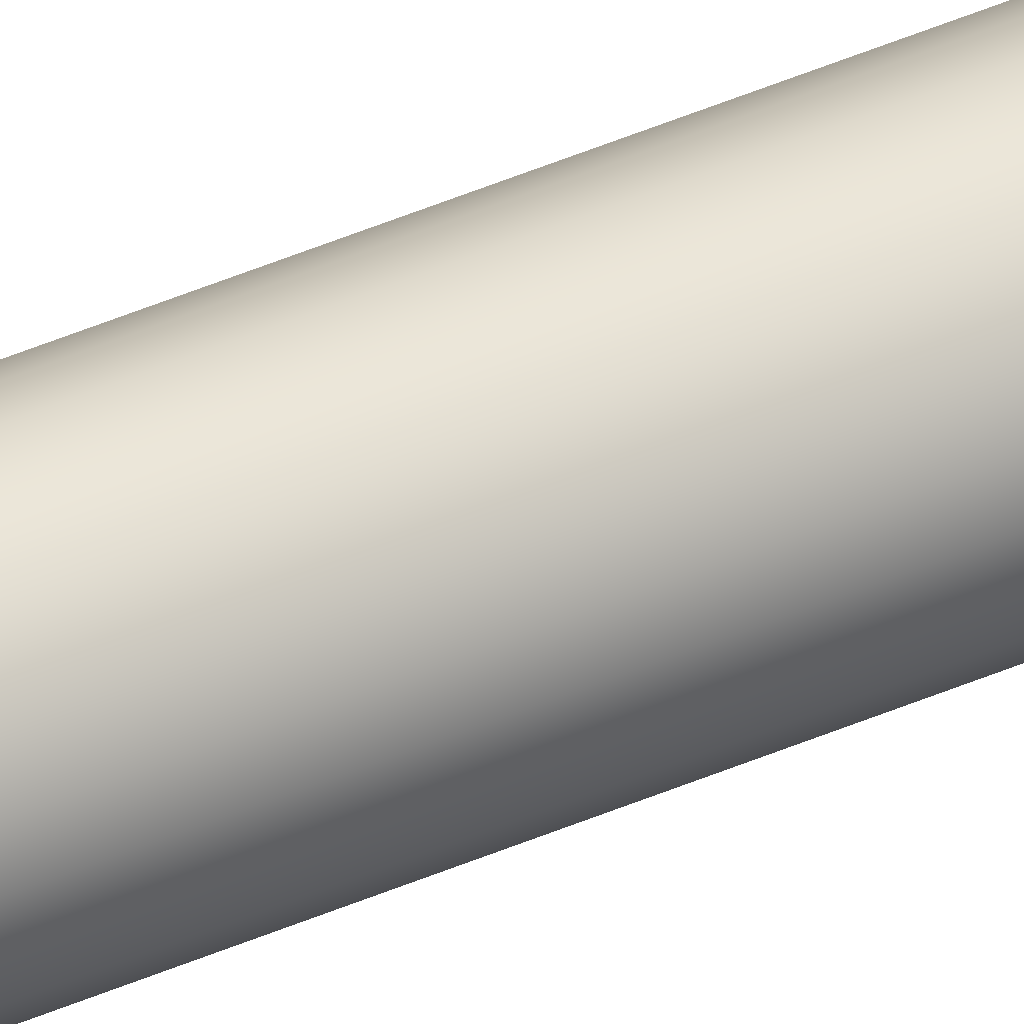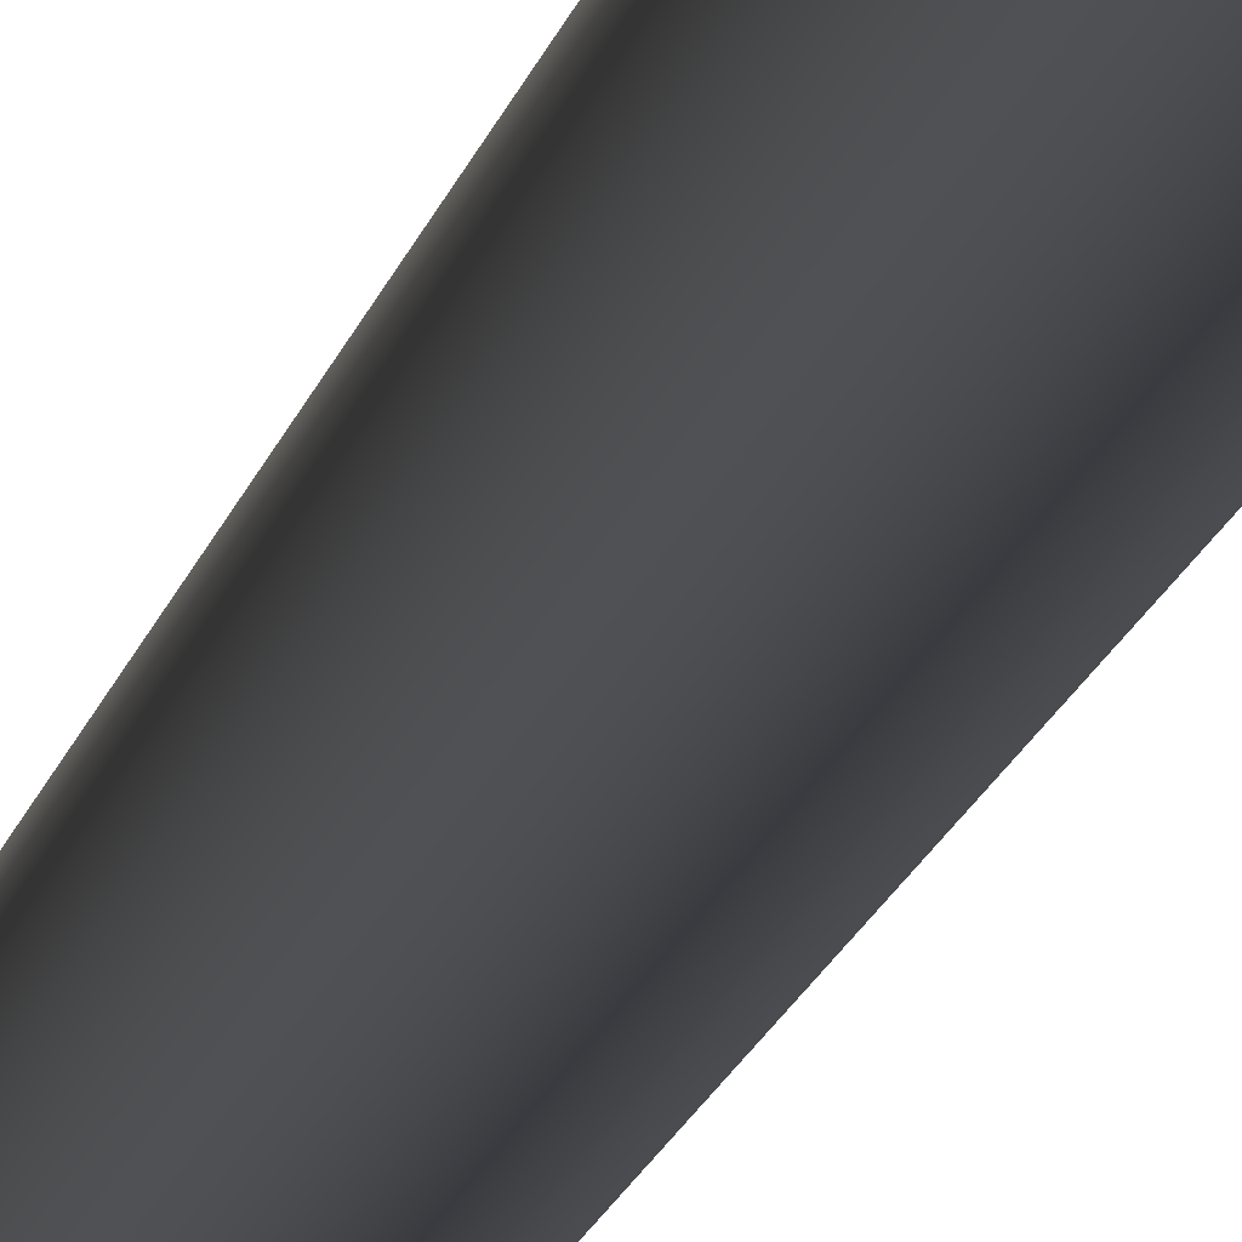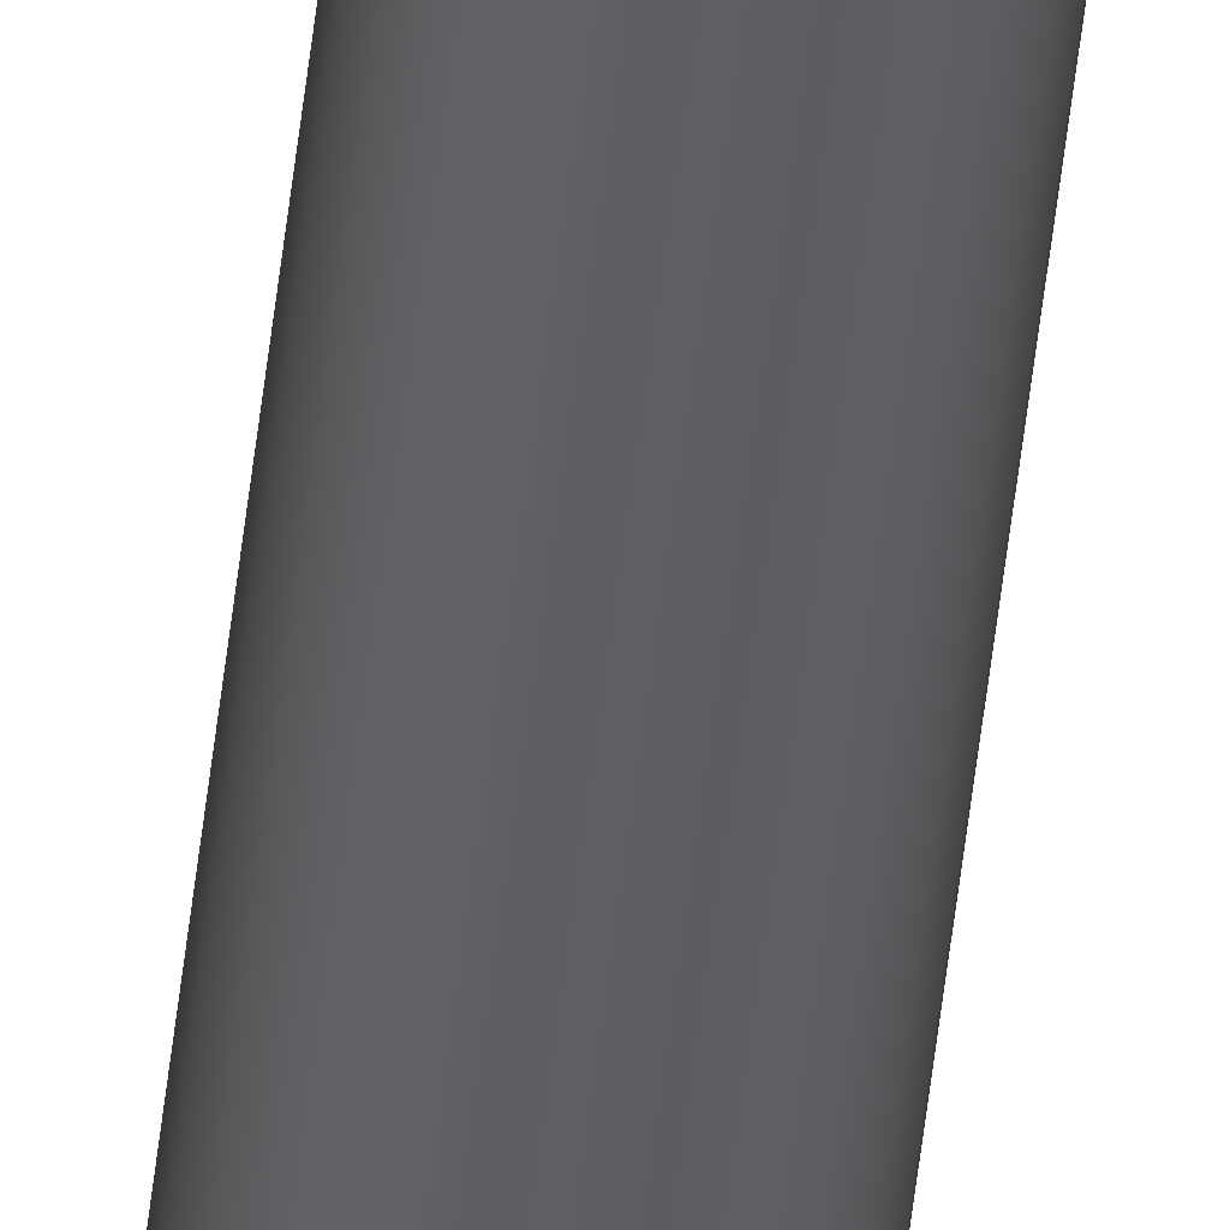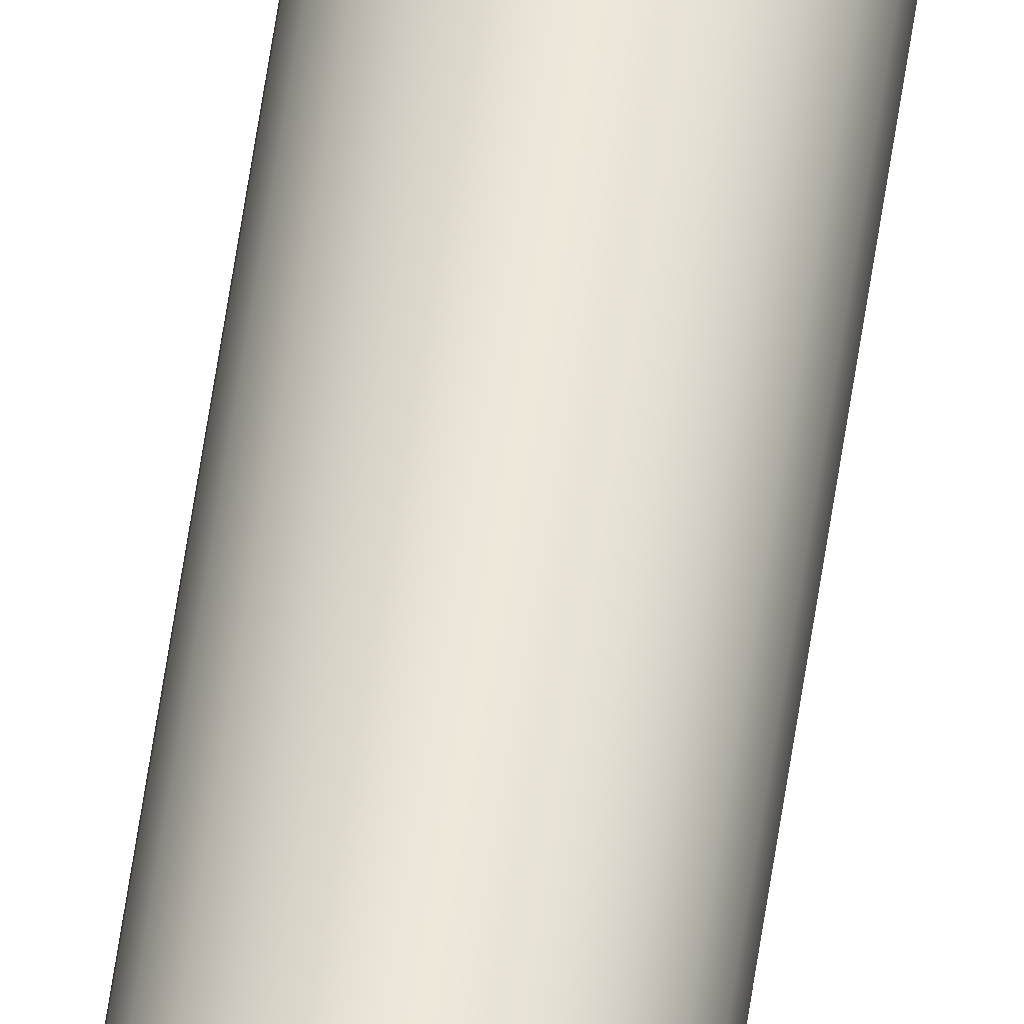
<metadata>
{"format":"obj","ext":"obj","renderer":"f3d","projection":"perspective","resolution":1024,"background":"white","views":[{"elev":31.7,"azim":55.8,"up":"+Y"},{"elev":-1.4,"azim":178.9,"up":"+Y"},{"elev":-42.0,"azim":-5.4,"up":"+Y"},{"elev":50.5,"azim":-172.6,"up":"+Y"}]}
</metadata>
<code>
o mesh297/mesh297-geometry#mesh297-geometry
v -0.1028 0.2964 -0.2967
v -0.1028 0.2953 -0.2967
v -0.1029 0.2958 -0.2967
v -0.1026 0.2969 -0.2967
v -0.1026 0.2948 -0.2967
v -0.1022 0.2973 -0.2967
v -0.1022 0.2943 -0.2967
v -0.1018 0.2976 -0.2967
v -0.1026 0.2969 0.2162
v -0.1028 0.2964 0.2162
v -0.1018 0.294 -0.2967
v -0.1029 0.2958 0.2162
v -0.1028 0.2953 0.2162
v -0.1013 0.2978 -0.2967
v -0.1022 0.2973 0.2162
v -0.1013 0.2938 -0.2967
v -0.1026 0.2948 0.2162
v -0.1022 0.2943 0.2162
v -0.1018 0.2976 0.2162
v -0.1018 0.294 0.2162
v -0.1013 0.2938 0.2162
v -0.1013 0.2978 0.2162
v -0.1008 0.2979 -0.2967
v -0.1008 0.2937 -0.2967
v -0.1008 0.2937 0.2162
v -0.1008 0.2979 0.2162
v -0.1002 0.2978 -0.2967
v -0.1002 0.2938 -0.2967
v -0.1002 0.2978 0.2162
v -0.1002 0.2938 0.2162
v -0.09972 0.294 0.2162
v -0.09972 0.2976 0.2162
v -0.09972 0.2976 -0.2967
v -0.09972 0.294 -0.2967
v -0.09929 0.2973 -0.2967
v -0.09929 0.2943 -0.2967
v -0.09929 0.2943 0.2162
v -0.09929 0.2973 0.2162
v -0.09896 0.2948 0.2162
v -0.09896 0.2969 -0.2967
v -0.09896 0.2948 -0.2967
v -0.09875 0.2953 0.2162
v -0.09875 0.2953 -0.2967
v -0.09867 0.2958 0.2162
v -0.09896 0.2969 0.2162
v -0.09875 0.2964 0.2162
v -0.09875 0.2964 -0.2967
v -0.09867 0.2958 -0.2967
f 1 2 3
f 2 1 4
f 2 4 5
f 5 4 6
f 5 6 7
f 7 6 8
f 3 2 1
f 4 1 2
f 4 9 1
f 1 10 3
f 7 8 11
f 5 4 2
f 7 6 5
f 2 12 3
f 3 12 2
f 2 13 5
f 11 8 14
f 8 6 7
f 9 1 10
f 1 9 4
f 10 1 9
f 10 3 12
f 3 10 1
f 9 4 15
f 6 4 5
f 11 14 16
f 11 8 7
f 14 8 11
f 13 2 12
f 12 3 10
f 12 2 13
f 13 5 17
f 5 13 2
f 17 5 13
f 17 7 18
f 7 17 5
f 18 7 17
f 5 17 7
f 4 15 6
f 6 15 4
f 15 8 6
f 6 8 15
f 19 14 8
f 13 10 12
f 10 17 9
f 12 10 13
f 15 4 9
f 9 18 15
f 15 20 19
f 19 21 22
f 9 17 10
f 15 18 9
f 19 20 15
f 8 15 19
f 19 15 8
f 22 19 14
f 16 23 24
f 16 14 11
f 24 23 16
f 21 11 16
f 16 11 21
f 25 16 24
f 24 16 25
f 20 7 11
f 11 7 20
f 10 13 17
f 9 17 18
f 17 13 10
f 18 17 9
f 14 19 22
f 8 14 19
f 22 23 14
f 15 18 20
f 19 20 21
f 20 18 15
f 21 20 19
f 22 21 25
f 22 25 26
f 22 21 19
f 25 21 22
f 26 25 22
f 16 14 23
f 24 23 27
f 23 14 16
f 27 23 24
f 11 21 20
f 20 21 11
f 16 25 21
f 21 25 16
f 28 25 24
f 24 25 28
f 7 20 18
f 18 20 7
f 23 22 26
f 14 23 22
f 29 30 31
f 29 31 32
f 29 30 26
f 31 30 29
f 26 25 30
f 26 30 29
f 30 25 26
f 32 31 29
f 24 27 28
f 23 29 27
f 25 28 30
f 30 28 25
f 28 33 34
f 34 35 36
f 28 27 24
f 34 33 28
f 36 35 34
f 34 30 28
f 28 30 34
f 36 31 34
f 34 31 36
f 26 22 23
f 29 23 26
f 26 23 29
f 32 31 37
f 37 31 32
f 32 27 29
f 29 27 32
f 32 37 38
f 27 29 23
f 30 34 31
f 31 34 30
f 31 36 37
f 37 36 31
f 36 39 37
f 28 27 33
f 34 33 35
f 33 27 28
f 35 33 34
f 36 35 40
f 40 35 36
f 36 40 41
f 37 39 36
f 41 42 39
f 39 42 41
f 43 44 42
f 38 37 39
f 45 39 42
f 39 37 38
f 27 32 33
f 33 32 27
f 38 33 32
f 32 33 38
f 38 39 45
f 45 42 46
f 38 37 32
f 45 39 38
f 46 42 45
f 41 40 47
f 43 47 48
f 47 40 41
f 45 47 40
f 40 47 45
f 38 40 35
f 35 40 38
f 41 47 43
f 41 40 36
f 43 47 41
f 39 36 41
f 41 36 39
f 42 41 43
f 43 41 42
f 44 43 48
f 42 44 43
f 48 43 44
f 42 39 45
f 46 42 44
f 33 38 35
f 35 38 33
f 40 38 45
f 45 38 40
f 48 46 44
f 44 46 48
f 47 45 46
f 44 42 46
f 48 47 43
f 46 45 47
f 46 48 47
f 47 48 46

</code>
